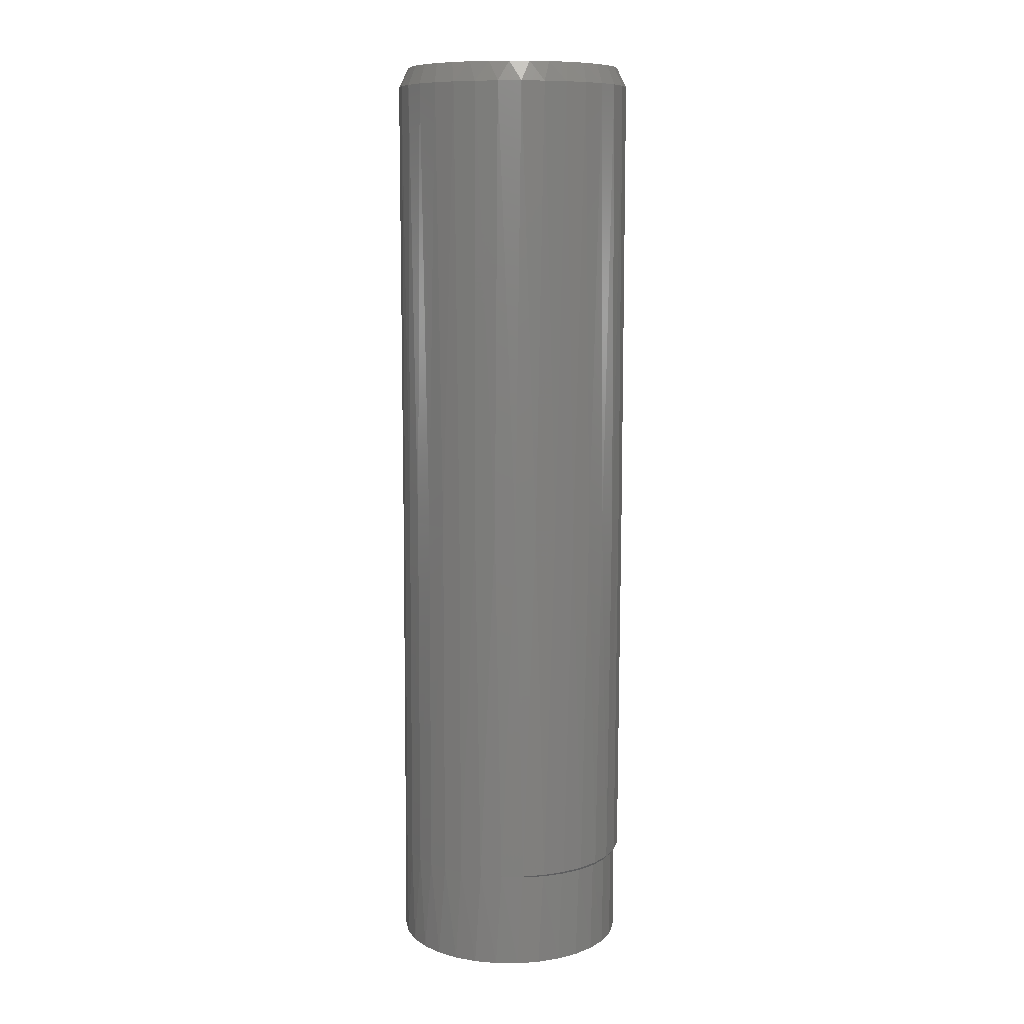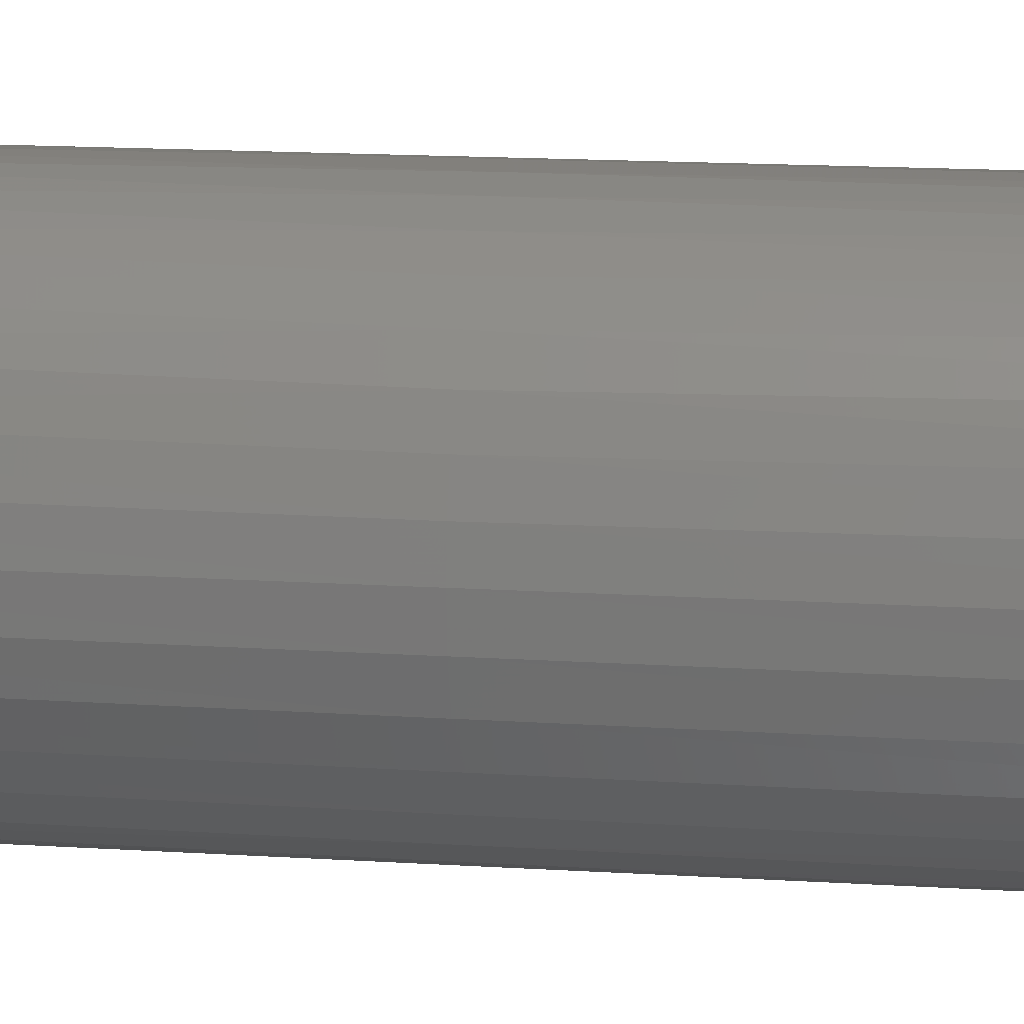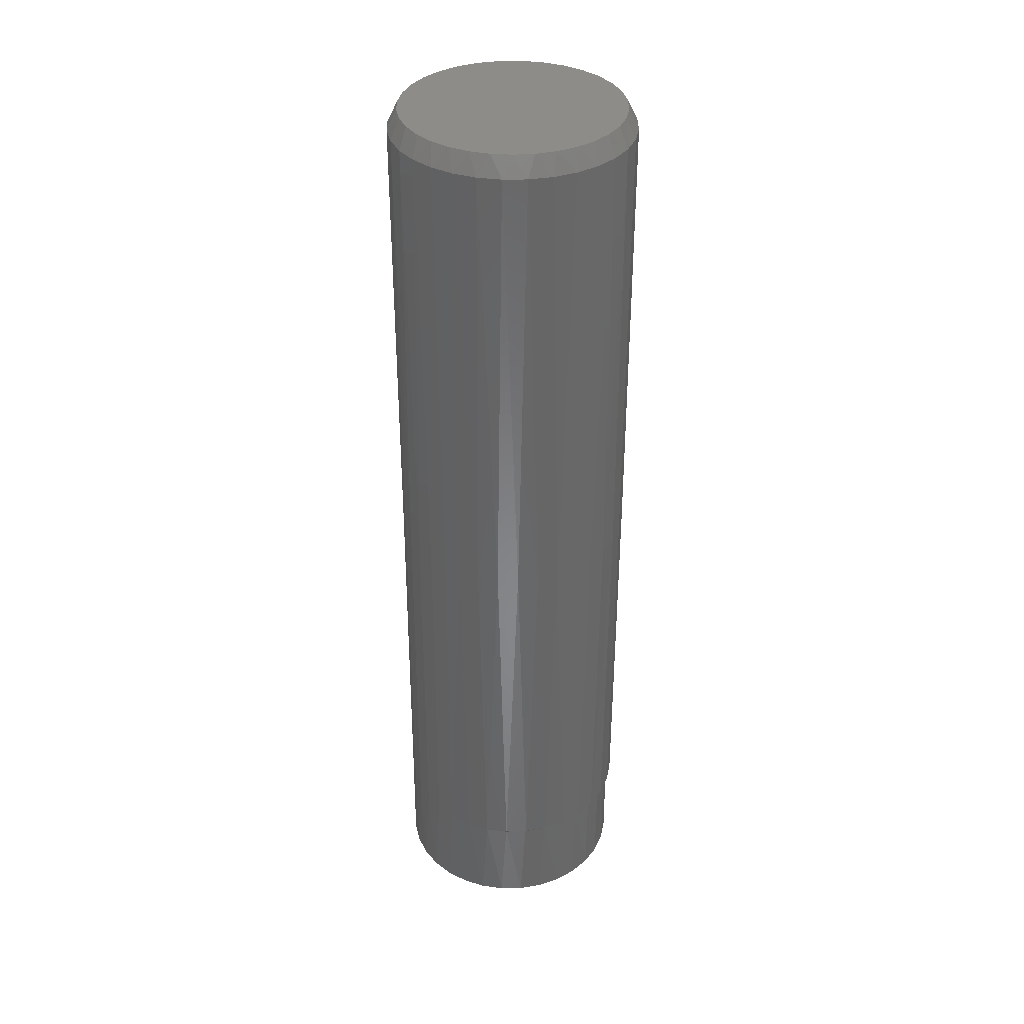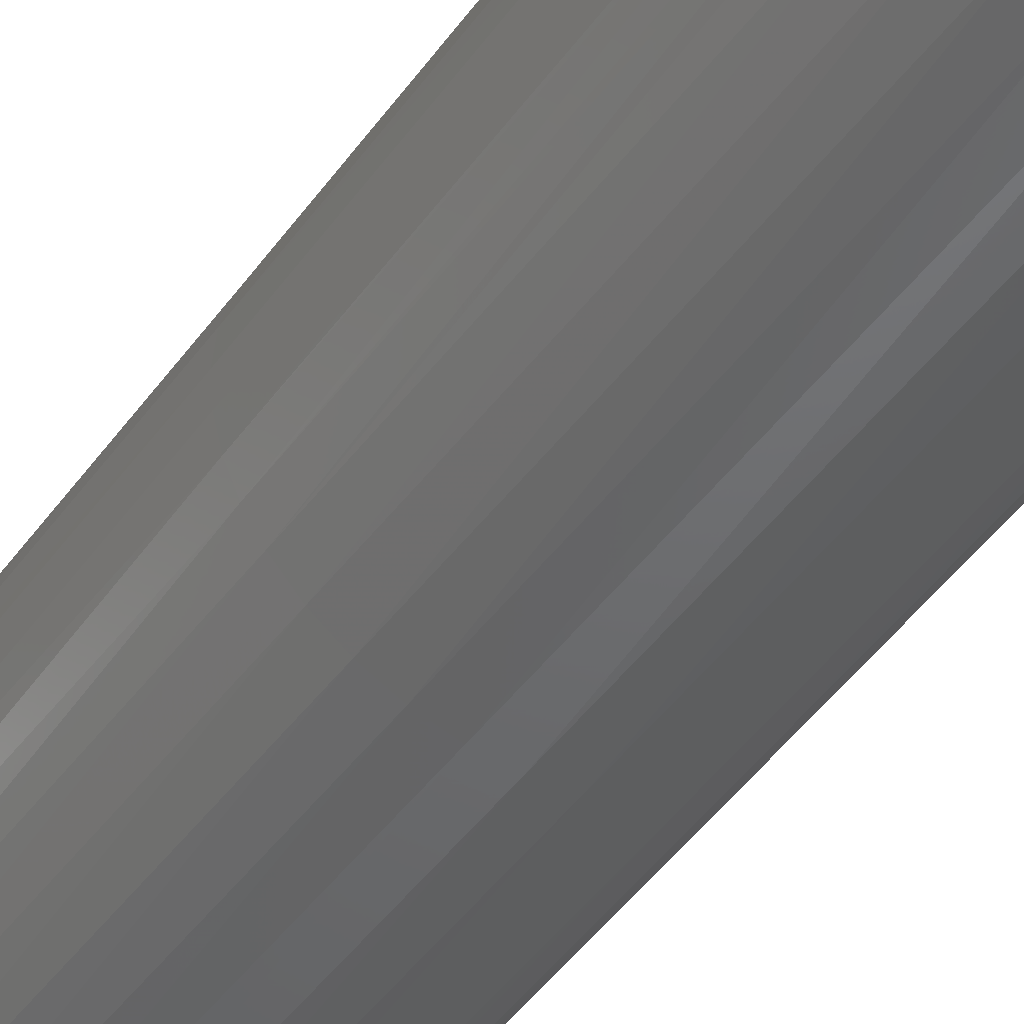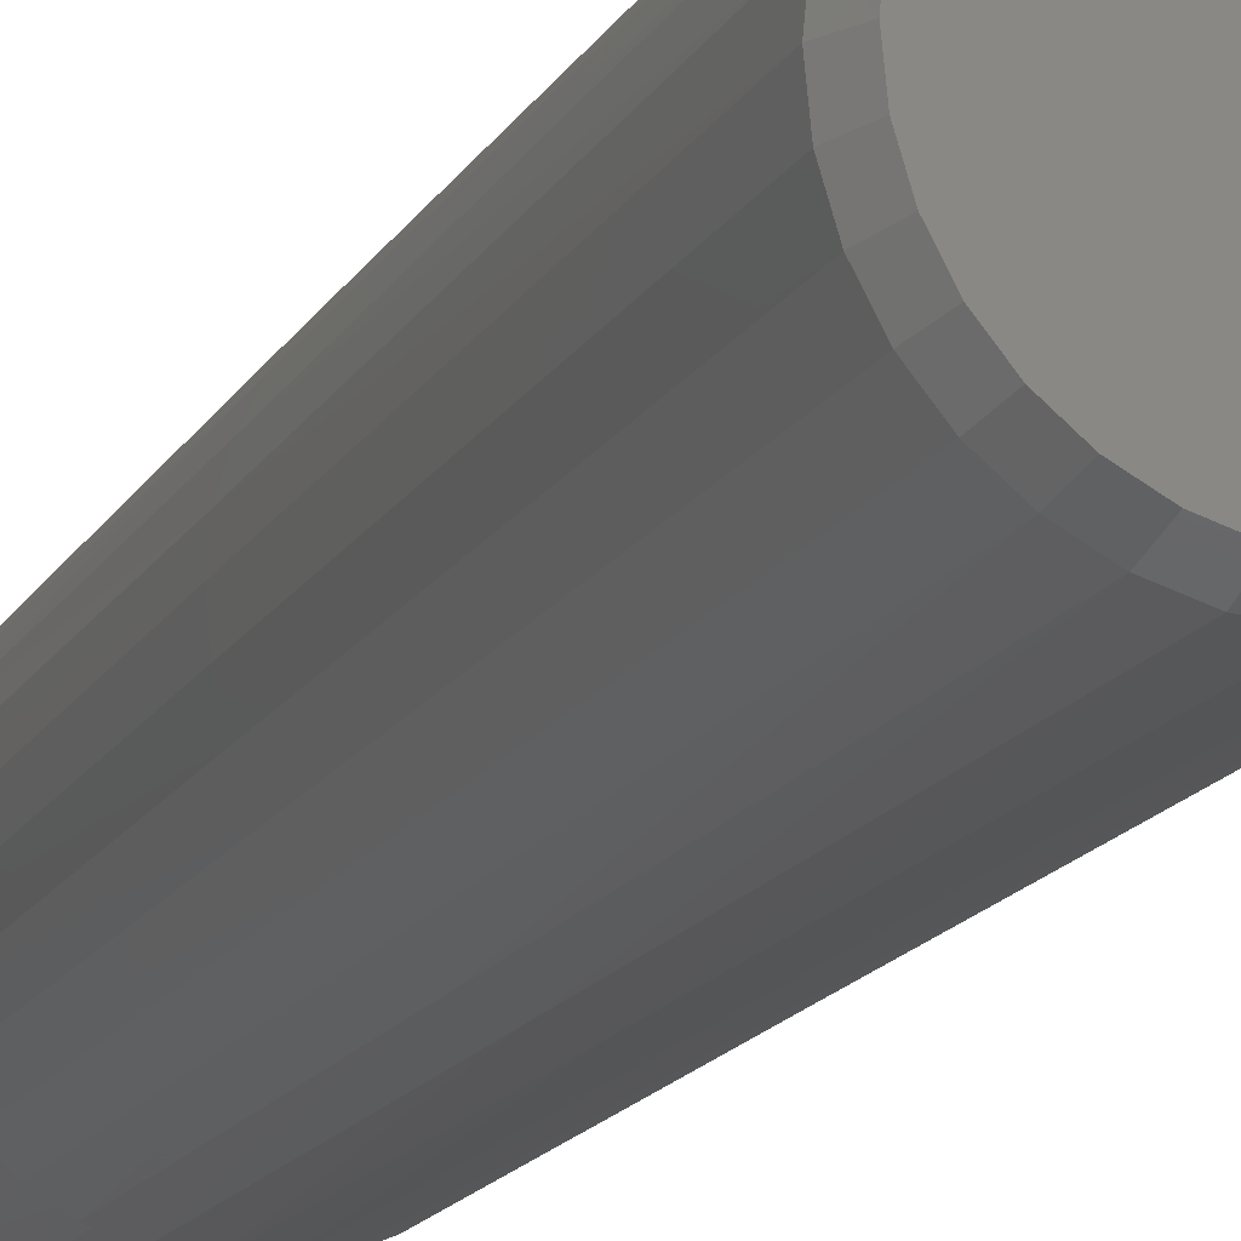
<metadata>
{"format":"stl","ext":"stl","renderer":"f3d","projection":"perspective","resolution":1024,"background":"white","views":[{"elev":9.8,"azim":7.1,"up":"+Y"},{"elev":11.7,"azim":100.0,"up":"+Z"},{"elev":36.0,"azim":15.9,"up":"+Y"},{"elev":-46.1,"azim":-33.4,"up":"+Z"},{"elev":-15.3,"azim":160.4,"up":"+Z"}]}
</metadata>
<code>
# stl→obj: 201 verts, 398 faces
v -0.07788 -0.6727 -0.05129
v -0.07375 -0.375 -0.05693
v -0.07118 -0.6719 -0.06137
v -0.08136 -0.6719 -0.04685
v -0.0819 -0.375 -0.04404
v -0.08312 -0.6725 -0.04256
v -0.0874 -0.6723 -0.03326
v -0.08788 -0.375 -0.03001
v -0.08864 -0.6719 -0.03068
v -0.09064 -0.6721 -0.02351
v -0.09154 -0.375 -0.0152
v -0.09279 -0.6719 -0.01344
v 0.0701 -0.375 -0.06583
v 0.05707 -0.6719 -0.07635
v 0.05628 -0.375 -0.07763
v 0.04186 -0.6719 -0.08547
v 0.04046 -0.375 -0.08657
v 0.02522 -0.6719 -0.09159
v 0.02323 -0.375 -0.09232
v 0.007723 -0.6719 -0.0945
v 0.005216 -0.375 -0.09468
v -0.01 -0.6719 -0.0941
v -0.01292 -0.375 -0.09356
v -0.02735 -0.6719 -0.0904
v -0.0305 -0.375 -0.089
v -0.0437 -0.6719 -0.08354
v -0.0469 -0.375 -0.08116
v -0.05848 -0.6719 -0.07375
v -0.06149 -0.375 -0.07034
v -0.09276 -0.375 5.801e-18
v -0.09391 -0.6719 0.0009868
v -0.09119 -0.375 0.01717
v -0.09216 -0.6719 0.0173
v -0.08689 -0.375 0.03285
v -0.08778 -0.6719 0.0331
v -0.07996 -0.375 0.04756
v -0.08074 -0.6719 0.04791
v -0.07062 -0.375 0.06087
v -0.07126 -0.6719 0.06128
v -0.05914 -0.375 0.07239
v -0.05962 -0.6719 0.07282
v -0.04586 -0.375 0.08177
v -0.04616 -0.6719 0.08217
v -0.03117 -0.375 0.08875
v -0.03129 -0.6719 0.08907
v 0.09671 -0.375 -1.74e-17
v 0.09572 -0.6719 -5.801e-17
v 0.09497 -0.375 -0.01808
v 0.09406 -0.6719 -0.01765
v 0.08981 -0.375 -0.0355
v 0.08914 -0.6719 -0.03469
v 0.08141 -0.375 -0.05162
v 0.08113 -0.6719 -0.05051
v 0.07032 -0.6719 -0.06456
v -0.01885 -0.75 0.09245
v 0.01754 -0.75 0.09245
v -0.0006579 -0.75 0.09424
v -0.03635 -0.75 0.08714
v 0.03503 -0.75 0.08714
v -0.05247 -0.75 0.07853
v 0.05115 -0.75 0.07853
v 0.05115 -0.75 -0.07655
v -0.03635 -0.75 -0.08517
v 0.03503 -0.75 -0.08517
v -0.01885 -0.75 -0.09048
v 0.01754 -0.75 -0.09048
v -0.0006579 -0.75 -0.09227
v 0.06528 -0.75 0.06693
v -0.0666 -0.75 0.06693
v 0.07688 -0.75 0.0528
v -0.0782 -0.75 0.0528
v 0.0855 -0.75 0.03667
v -0.08682 -0.75 0.03667
v 0.09081 -0.75 0.01918
v -0.09212 -0.75 0.01918
v 0.0926 -0.75 0.0009868
v -0.09391 -0.75 0.0009868
v 0.09081 -0.75 -0.01721
v -0.09212 -0.75 -0.01721
v 0.0855 -0.75 -0.0347
v -0.08682 -0.75 -0.0347
v 0.07688 -0.75 -0.05082
v -0.0782 -0.75 -0.05082
v 0.06528 -0.75 -0.06496
v -0.0666 -0.75 -0.06496
v -0.05247 -0.75 -0.07655
v -0.01377 -0.6722 0.09332
v 0.004179 -0.6726 0.09412
v 0.02189 -0.673 0.09148
v 0.03871 -0.6735 0.08553
v 0.05404 -0.6739 0.07652
v 0.06733 -0.6744 0.06482
v 0.07813 -0.6748 0.05088
v 0.0926 -0.6758 0.0009868
v 0.09096 -0.6755 0.01838
v 0.08609 -0.6752 0.03521
v 0.08755 -0.6761 -0.02927
v 0.09027 -0.676 -0.01974
v 0.08386 -0.6761 -0.03844
v 0.07922 -0.6761 -0.04713
v 0.04444 -0.6758 -0.08064
v 0.05269 -0.6759 -0.0755
v 0.03571 -0.6757 -0.08489
v 0.02658 -0.6755 -0.0882
v 0.01716 -0.6753 -0.09055
v 0.00754 -0.6751 -0.09191
v -0.00219 -0.6749 -0.09226
v -0.01193 -0.6747 -0.09159
v -0.02157 -0.6744 -0.08989
v -0.03102 -0.6742 -0.08719
v -0.04018 -0.6739 -0.08348
v -0.04893 -0.6737 -0.0788
v -0.07175 -0.6729 -0.05937
v -0.06482 -0.6732 -0.06669
v 0.06741 -0.6761 -0.06275
v 0.07372 -0.6761 -0.05527
v 0.06038 -0.676 -0.06952
v -0.05718 -0.6734 -0.07319
v 0.09196 -0.6759 -0.00994
v -0.09094 -0.01562 0.01848
v -0.08555 -0.01562 0.03625
v -0.0768 -0.01562 0.05263
v -0.06502 -0.01562 0.06699
v -0.05066 -0.01562 0.07877
v -0.03428 -0.01562 0.08753
v -0.01651 -0.01562 0.09292
v -0.0009292 -0.375 0.09469
v 0.001974 -0.01562 0.09474
v 0.01588 -0.375 0.09371
v 0.02046 -0.01562 0.09292
v 0.03224 -0.375 0.08977
v 0.03823 -0.01562 0.08753
v 0.04766 -0.375 0.083
v 0.05461 -0.01562 0.07877
v 0.06162 -0.375 0.0736
v 0.06896 -0.01562 0.06699
v 0.07371 -0.375 0.06188
v 0.08074 -0.01562 0.05263
v 0.08353 -0.375 0.0482
v 0.0895 -0.01562 0.03625
v 0.09077 -0.375 0.03301
v 0.09489 -0.01562 0.01848
v -0.09276 -0.01562 5.801e-18
v -0.01764 -0.375 0.09268
v 0.09671 -0.01562 -4.061e-17
v 0.09521 -0.375 0.01677
v 0.08074 -0.01562 -0.05263
v 0.06896 -0.01562 -0.06699
v 0.05461 -0.01562 -0.07877
v 0.03823 -0.01562 -0.08753
v 0.02046 -0.01562 -0.09292
v 0.001974 -0.01562 -0.09474
v -0.01651 -0.01562 -0.09292
v -0.03428 -0.01562 -0.08753
v -0.05066 -0.01562 -0.07877
v -0.06502 -0.01562 -0.06699
v -0.0768 -0.01562 -0.05263
v -0.08555 -0.01562 -0.03625
v -0.09094 -0.01562 -0.01848
v 0.09489 -0.01562 -0.01848
v 0.0895 -0.01562 -0.03625
v 0.02239 -0.6719 0.09229
v 0.03959 -0.6719 0.08651
v 0.05538 -0.6719 0.07756
v 0.06917 -0.6719 0.06577
v 0.08046 -0.6719 0.05156
v 0.08884 -0.6719 0.03546
v 0.09399 -0.6719 0.01806
v -0.02181 9.197e-18 0.08361
v -0.006047 1.007e-17 0.08655
v 0.009994 1.096e-17 0.08655
v 0.02576 1.184e-17 0.08361
v -0.03677 8.367e-18 0.07781
v 0.04072 1.267e-17 0.07781
v -0.05041 7.61e-18 0.06937
v 0.05436 1.343e-17 0.06937
v -0.06226 6.952e-18 0.05856
v 0.06621 1.408e-17 0.05856
v 0.05027 1.32e-17 -0.07227
v -0.04632 7.837e-18 -0.07227
v 0.06344 1.393e-17 -0.06146
v -0.03129 8.671e-18 -0.08031
v 0.03524 1.236e-17 -0.08031
v -0.01498 9.577e-18 -0.08525
v 0.01893 1.146e-17 -0.08525
v 0.001974 1.052e-17 -0.08692
v -0.05949 7.106e-18 -0.06146
v -0.0703 6.506e-18 -0.04829
v 0.07425 1.453e-17 -0.04829
v -0.07833 6.06e-18 -0.03326
v 0.08228 1.498e-17 -0.03326
v -0.08328 5.785e-18 -0.01696
v 0.08723 1.525e-17 -0.01696
v -0.08495 5.693e-18 -7.259e-07
v 0.0889 1.534e-17 -4.15e-17
v -0.08347 5.775e-18 0.01597
v 0.08742 1.526e-17 0.01597
v -0.07908 6.018e-18 0.0314
v 0.08303 1.502e-17 0.0314
v -0.07193 6.415e-18 0.04576
v 0.07588 1.462e-17 0.04576
f 1 2 3
f 2 1 4
f 5 6 7
f 6 5 4
f 5 7 8
f 8 7 9
f 10 8 9
f 8 10 11
f 11 10 12
f 13 14 15
f 15 14 16
f 15 16 17
f 17 16 18
f 17 18 19
f 19 18 20
f 19 20 21
f 21 20 22
f 21 22 23
f 23 22 24
f 23 24 25
f 25 24 26
f 25 26 27
f 27 26 28
f 27 28 29
f 29 28 3
f 2 4 5
f 2 29 3
f 11 12 30
f 30 12 31
f 30 31 32
f 32 31 33
f 32 33 34
f 34 33 35
f 34 35 36
f 36 35 37
f 36 37 38
f 38 37 39
f 38 39 40
f 40 39 41
f 40 41 42
f 42 41 43
f 42 43 44
f 44 43 45
f 46 47 48
f 48 47 49
f 48 49 50
f 50 49 51
f 50 51 52
f 52 51 53
f 52 53 13
f 13 53 54
f 13 54 14
f 55 56 57
f 56 55 58
f 56 58 59
f 59 58 60
f 59 60 61
f 62 63 64
f 64 63 65
f 64 65 66
f 66 65 67
f 61 60 68
f 68 60 69
f 68 69 70
f 70 69 71
f 70 71 72
f 72 71 73
f 72 73 74
f 74 73 75
f 74 75 76
f 76 75 77
f 76 77 78
f 78 77 79
f 78 79 80
f 80 79 81
f 80 81 82
f 82 81 83
f 82 83 84
f 84 83 85
f 84 85 62
f 62 85 86
f 62 86 63
f 75 73 35
f 37 35 73
f 73 71 37
f 39 37 71
f 71 69 39
f 41 39 69
f 69 60 41
f 41 60 43
f 43 60 58
f 87 55 57
f 87 57 88
f 88 57 56
f 88 56 89
f 89 56 59
f 89 59 90
f 90 59 61
f 90 61 91
f 91 61 68
f 91 68 92
f 92 68 70
f 92 70 93
f 93 70 72
f 45 43 58
f 45 58 55
f 45 55 87
f 31 77 33
f 33 77 75
f 33 75 35
f 76 94 74
f 74 94 95
f 74 95 72
f 72 95 96
f 72 96 93
f 97 98 78
f 78 80 97
f 97 80 99
f 100 99 80
f 101 102 62
f 62 64 101
f 101 64 103
f 104 103 64
f 64 66 104
f 104 66 105
f 106 105 66
f 66 67 106
f 106 67 107
f 108 107 67
f 67 65 108
f 108 65 109
f 110 109 65
f 65 63 110
f 110 63 111
f 112 111 63
f 113 114 85
f 82 84 115
f 82 115 116
f 82 116 100
f 82 100 80
f 84 62 102
f 84 102 117
f 84 117 115
f 86 85 114
f 86 114 118
f 86 118 112
f 86 112 63
f 83 81 6
f 83 6 4
f 83 4 1
f 83 1 113
f 83 113 85
f 81 79 10
f 81 10 9
f 81 9 7
f 81 7 6
f 94 76 119
f 119 76 78
f 119 78 98
f 77 31 79
f 79 31 12
f 79 12 10
f 120 34 121
f 121 34 36
f 121 36 122
f 122 36 38
f 122 38 123
f 38 40 123
f 124 123 40
f 40 42 124
f 125 124 42
f 44 125 42
f 126 127 128
f 128 127 129
f 128 129 130
f 130 129 131
f 130 131 132
f 132 131 133
f 132 133 134
f 134 133 135
f 134 135 136
f 135 137 136
f 138 136 137
f 137 139 138
f 140 138 139
f 139 141 140
f 142 140 141
f 143 30 120
f 120 30 32
f 120 32 34
f 125 44 126
f 126 44 144
f 126 144 127
f 46 145 146
f 146 145 142
f 146 142 141
f 147 13 148
f 148 13 15
f 148 15 149
f 149 15 17
f 149 17 150
f 150 17 19
f 150 19 151
f 151 19 21
f 151 21 152
f 152 21 23
f 152 23 153
f 153 23 25
f 153 25 154
f 154 25 27
f 154 27 155
f 155 27 29
f 155 29 156
f 157 5 158
f 5 8 158
f 159 158 8
f 2 5 157
f 2 157 156
f 2 156 29
f 145 46 160
f 160 46 48
f 160 48 161
f 161 48 50
f 161 50 147
f 147 50 52
f 147 52 13
f 30 143 11
f 11 143 159
f 11 159 8
f 87 88 127
f 129 127 88
f 88 162 129
f 131 129 162
f 162 163 131
f 131 163 133
f 133 163 164
f 133 164 135
f 135 164 165
f 135 165 137
f 137 165 166
f 137 166 139
f 139 166 167
f 44 45 144
f 144 45 87
f 144 87 127
f 47 46 168
f 168 46 146
f 168 146 167
f 167 146 141
f 167 141 139
f 3 28 113
f 113 1 3
f 28 26 118
f 114 28 118
f 24 110 111
f 111 26 24
f 112 26 111
f 112 118 26
f 22 20 108
f 108 109 22
f 109 24 22
f 110 24 109
f 103 104 16
f 104 18 16
f 105 18 104
f 105 106 18
f 14 54 102
f 102 101 14
f 101 16 14
f 103 16 101
f 54 53 116
f 115 54 116
f 99 100 51
f 100 53 51
f 116 53 100
f 98 97 49
f 97 51 49
f 99 51 97
f 114 113 28
f 107 108 20
f 106 107 20
f 20 18 106
f 117 102 54
f 115 117 54
f 47 94 119
f 47 119 98
f 47 98 49
f 47 168 94
f 168 95 94
f 167 96 95
f 95 168 167
f 93 96 166
f 96 167 166
f 165 164 92
f 93 165 92
f 93 166 165
f 164 163 91
f 92 164 91
f 162 89 90
f 90 163 162
f 91 163 90
f 88 89 162
f 169 170 171
f 172 169 171
f 173 169 172
f 174 173 172
f 175 173 174
f 176 175 174
f 177 175 176
f 178 177 176
f 179 180 181
f 182 180 179
f 183 182 179
f 184 182 183
f 185 184 183
f 186 184 185
f 180 187 181
f 181 187 188
f 181 188 189
f 189 188 190
f 189 190 191
f 191 190 192
f 191 192 193
f 193 192 194
f 193 194 195
f 195 194 196
f 195 196 197
f 197 196 198
f 197 198 199
f 199 198 200
f 199 200 201
f 201 200 177
f 201 177 178
f 195 145 193
f 193 145 160
f 193 160 191
f 191 160 161
f 191 161 189
f 189 161 147
f 189 147 181
f 181 147 148
f 181 148 179
f 179 148 149
f 179 149 183
f 183 149 150
f 183 150 185
f 185 150 151
f 185 151 186
f 186 151 152
f 186 152 184
f 184 152 153
f 184 153 182
f 182 153 154
f 182 154 180
f 180 154 155
f 180 155 187
f 187 155 156
f 187 156 188
f 188 156 157
f 188 157 190
f 190 157 158
f 190 158 192
f 192 158 159
f 192 159 194
f 194 159 143
f 199 140 142
f 201 138 140
f 201 140 199
f 178 136 138
f 178 138 201
f 176 134 136
f 176 136 178
f 174 132 134
f 174 134 176
f 172 130 132
f 172 132 174
f 171 128 130
f 171 130 172
f 126 170 169
f 126 128 170
f 170 128 171
f 125 169 173
f 125 126 169
f 124 173 175
f 124 125 173
f 123 175 177
f 123 124 175
f 122 177 200
f 122 123 177
f 121 200 198
f 121 122 200
f 120 121 198
f 145 195 142
f 142 195 197
f 142 197 199
f 194 143 196
f 196 143 120
f 196 120 198

</code>
